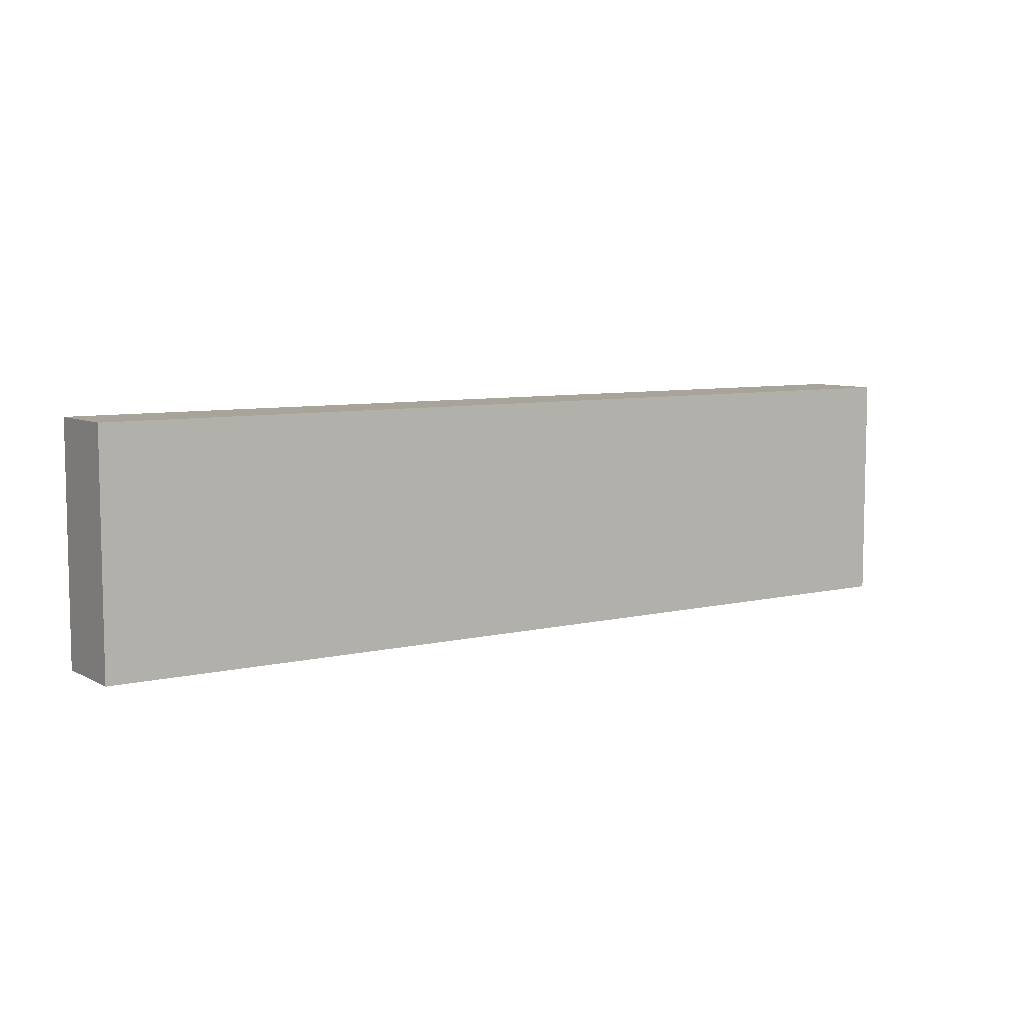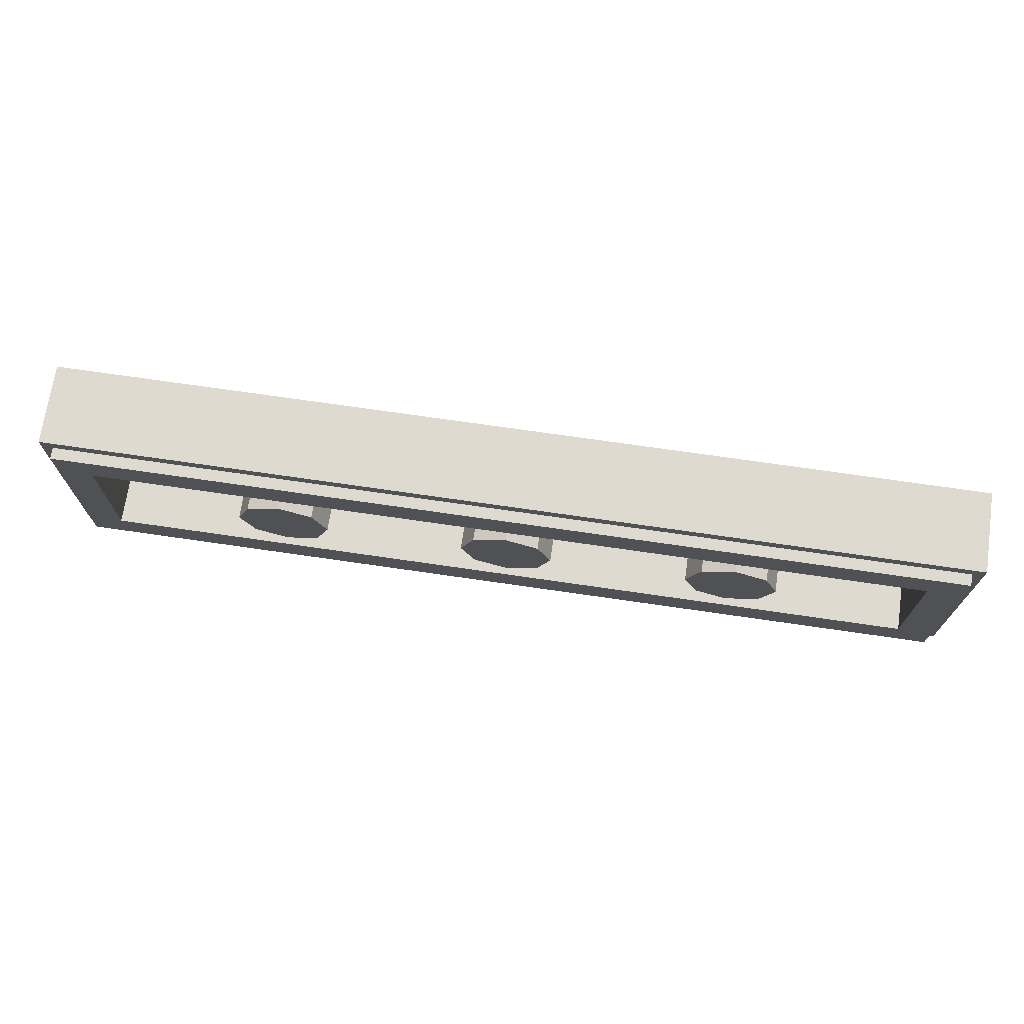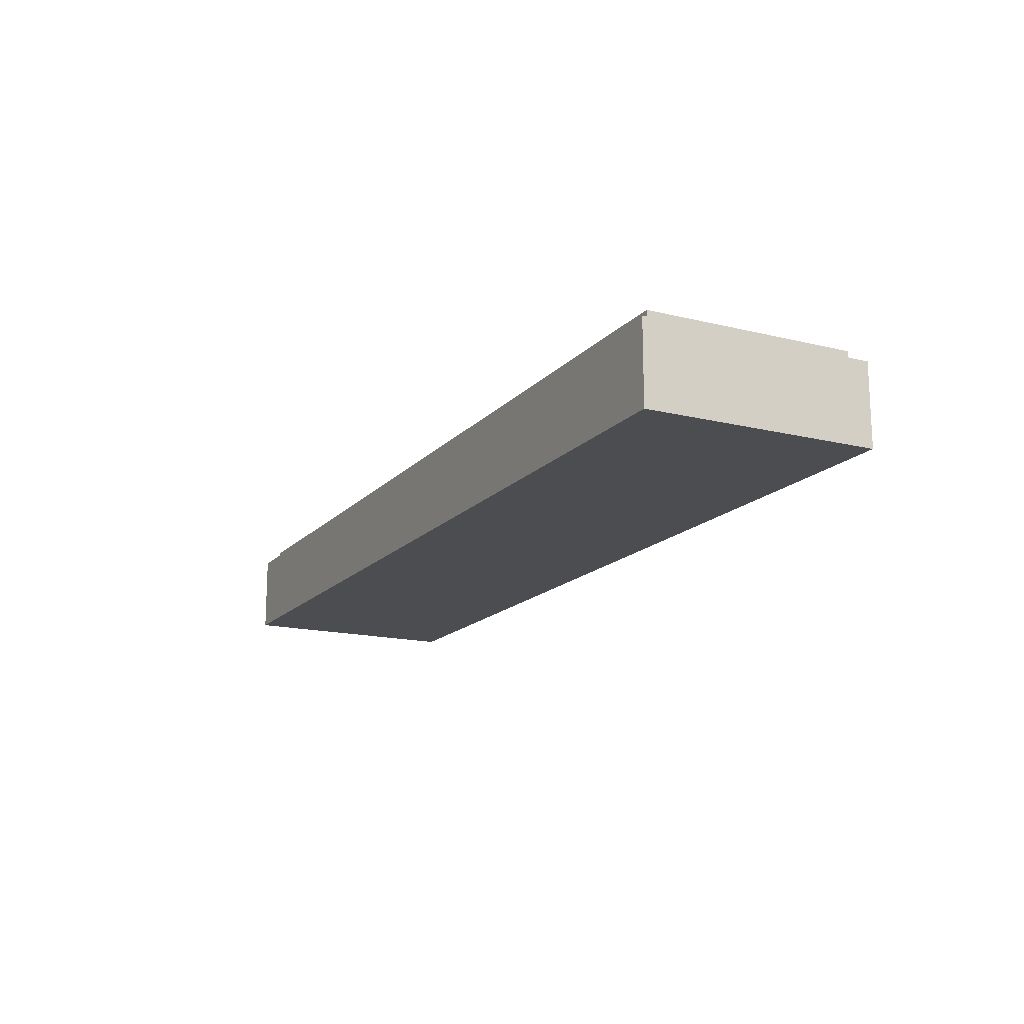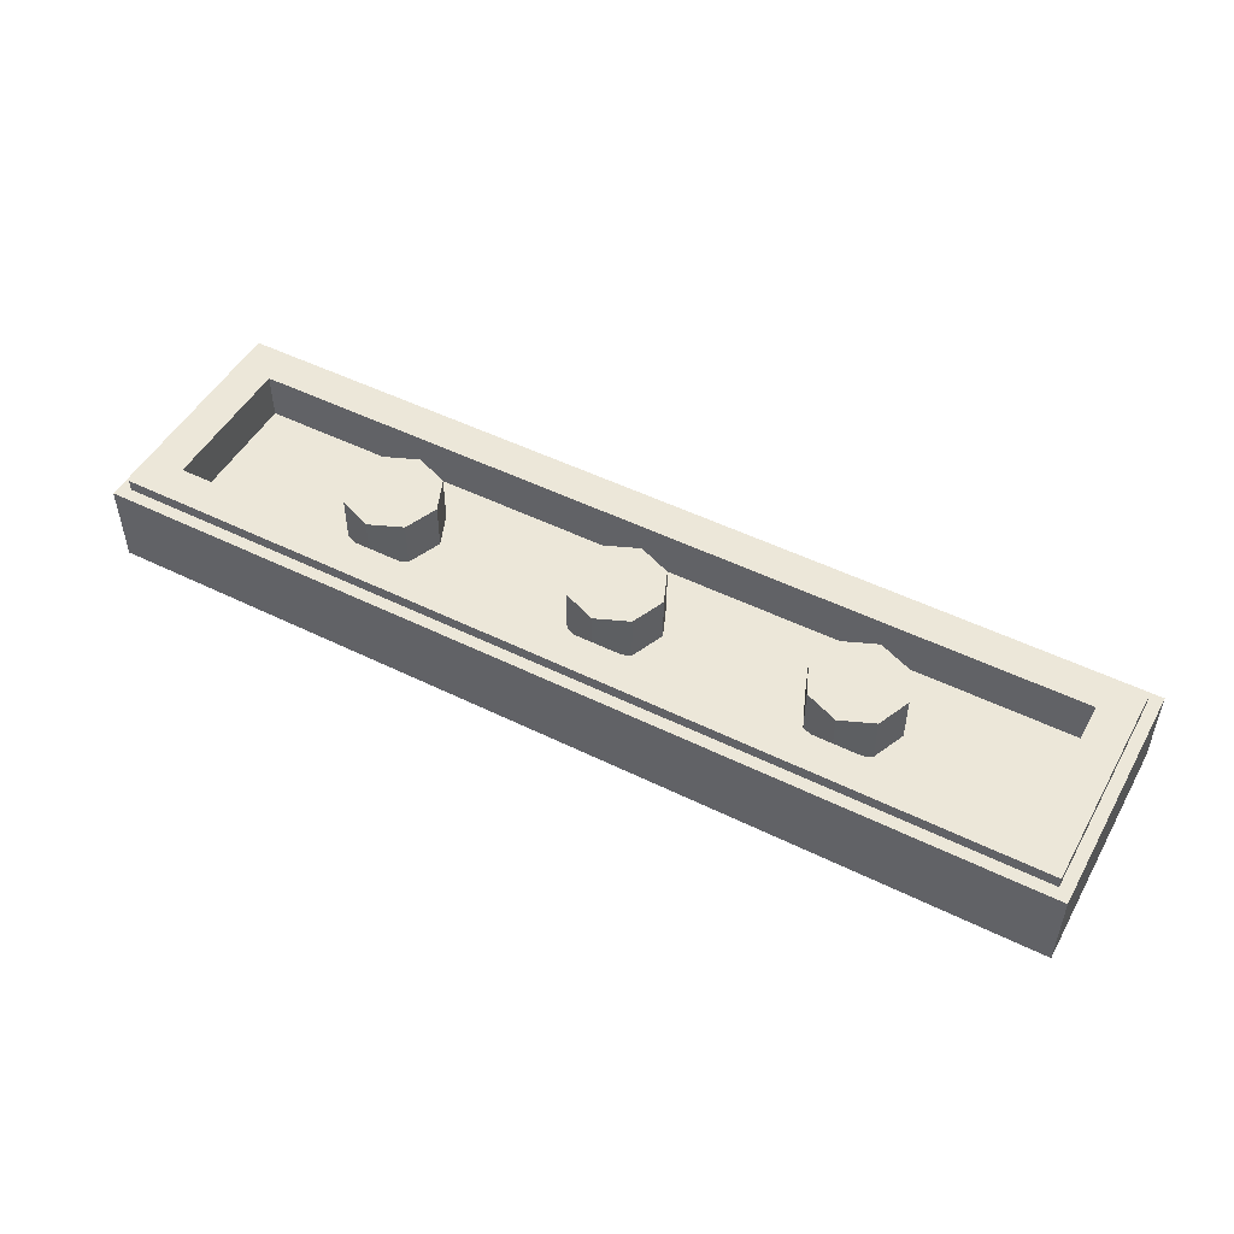
<metadata>
{"format":"obj","ext":"obj","renderer":"f3d","projection":"perspective","resolution":1024,"background":"white","views":[{"elev":7.3,"azim":-34.4,"up":"+Z"},{"elev":70.9,"azim":-171.7,"up":"+Z"},{"elev":-16.0,"azim":-117.0,"up":"+Y"},{"elev":49.8,"azim":-151.5,"up":"+Y"}]}
</metadata>
<code>
v -2 0.35 0.5
v -2 0 0.5
v 2 0 0.5
v 2 0.35 0.5
v -2 0.35 -0.5
v -2 0 -0.5
v -2 0 0.5
v -2 0.35 0.5
v 2 0.35 -0.5
v 2 0 -0.5
v -2 0 -0.5
v -2 0.35 -0.5
v 2 0.35 0.5
v 2 0 0.5
v 2 0 -0.5
v 2 0.35 -0.5
v -1.95 0.4 0.45
v -1.95 0.35 0.45
v 1.95 0.35 0.45
v 1.95 0.4 0.45
v -1.95 0.4 -0.45
v -1.95 0.35 -0.45
v -1.95 0.35 0.45
v -1.95 0.4 0.45
v 1.95 0.4 -0.45
v 1.95 0.35 -0.45
v -1.95 0.35 -0.45
v -1.95 0.4 -0.45
v 1.95 0.4 0.45
v 1.95 0.35 0.45
v 1.95 0.35 -0.45
v 1.95 0.4 -0.45
v -1.8 0.2 0.3
v 1.8 0.2 0.3
v 1.8 0.2 -0.3
v -1.8 0.2 -0.3
v -1.8 0.2 0.3
v -1.8 0.4 0.3
v 1.8 0.4 0.3
v 1.8 0.2 0.3
v -1.8 0.2 -0.3
v -1.8 0.4 -0.3
v -1.8 0.4 0.3
v -1.8 0.2 0.3
v 1.8 0.2 -0.3
v 1.8 0.4 -0.3
v -1.8 0.4 -0.3
v -1.8 0.2 -0.3
v 1.8 0.2 0.3
v 1.8 0.4 0.3
v 1.8 0.4 -0.3
v 1.8 0.2 -0.3
v -1.95 0.4 0.45
v -1.8 0.4 0.3
v -1.8 0.4 -0.3
v -1.95 0.4 -0.45
v 1.95 0.4 -0.45
v 1.8 0.4 -0.3
v 1.8 0.4 0.3
v 1.95 0.4 0.45
v 1.95 0.4 0.45
v 1.8 0.4 0.3
v -1.8 0.4 0.3
v -1.95 0.4 0.45
v -1.95 0.4 -0.45
v -1.8 0.4 -0.3
v 1.8 0.4 -0.3
v 1.95 0.4 -0.45
v -2 0.35 0.5
v -1.95 0.35 0.45
v -1.95 0.35 -0.45
v -2 0.35 -0.5
v 2 0.35 -0.5
v 1.95 0.35 -0.45
v 1.95 0.35 0.45
v 2 0.35 0.5
v 2 0.35 0.5
v 1.95 0.35 0.45
v -1.95 0.35 0.45
v -2 0.35 0.5
v -2 0.35 -0.5
v -1.95 0.35 -0.45
v 1.95 0.35 -0.45
v 2 0.35 -0.5
v 0 0.4 0
v 0.2 0.4 0
v 0.1414 0.4 0.1414
v 0 0.4 0
v 0.1414 0.4 0.1414
v 0 0.4 0.2
v 0 0.4 0
v 0 0.4 0.2
v -0.1414 0.4 0.1414
v 0 0.4 0
v -0.1414 0.4 0.1414
v -0.2 0.4 0
v 0 0.4 0
v -0.2 0.4 0
v -0.1414 0.4 -0.1414
v 0 0.4 0
v -0.1414 0.4 -0.1414
v 0 0.4 -0.2
v 0 0.4 0
v 0 0.4 -0.2
v 0.1414 0.4 -0.1414
v 0 0.4 0
v 0.1414 0.4 -0.1414
v 0.2 0.4 0
v 0.1414 0.4 0.1414
v 0.2 0.4 0
v 0.2 0.2 0
v 0.1414 0.2 0.1414
v 0 0.4 0.2
v 0.1414 0.4 0.1414
v 0.1414 0.2 0.1414
v 0 0.2 0.2
v -0.1414 0.4 0.1414
v 0 0.4 0.2
v 0 0.2 0.2
v -0.1414 0.2 0.1414
v -0.2 0.4 0
v -0.1414 0.4 0.1414
v -0.1414 0.2 0.1414
v -0.2 0.2 0
v -0.1414 0.4 -0.1414
v -0.2 0.4 0
v -0.2 0.2 0
v -0.1414 0.2 -0.1414
v 0 0.4 -0.2
v -0.1414 0.4 -0.1414
v -0.1414 0.2 -0.1414
v 0 0.2 -0.2
v 0.1414 0.4 -0.1414
v 0 0.4 -0.2
v 0 0.2 -0.2
v 0.1414 0.2 -0.1414
v 0.2 0.4 0
v 0.1414 0.4 -0.1414
v 0.1414 0.2 -0.1414
v 0.2 0.2 0
v -1 0.4 0
v -0.8 0.4 0
v -0.8586 0.4 0.1414
v -1 0.4 0
v -0.8586 0.4 0.1414
v -1 0.4 0.2
v -1 0.4 0
v -1 0.4 0.2
v -1.141 0.4 0.1414
v -1 0.4 0
v -1.141 0.4 0.1414
v -1.2 0.4 0
v -1 0.4 0
v -1.2 0.4 0
v -1.141 0.4 -0.1414
v -1 0.4 0
v -1.141 0.4 -0.1414
v -1 0.4 -0.2
v -1 0.4 0
v -1 0.4 -0.2
v -0.8586 0.4 -0.1414
v -1 0.4 0
v -0.8586 0.4 -0.1414
v -0.8 0.4 0
v -0.8586 0.4 0.1414
v -0.8 0.4 0
v -0.8 0.2 0
v -0.8586 0.2 0.1414
v -1 0.4 0.2
v -0.8586 0.4 0.1414
v -0.8586 0.2 0.1414
v -1 0.2 0.2
v -1.141 0.4 0.1414
v -1 0.4 0.2
v -1 0.2 0.2
v -1.141 0.2 0.1414
v -1.2 0.4 0
v -1.141 0.4 0.1414
v -1.141 0.2 0.1414
v -1.2 0.2 0
v -1.141 0.4 -0.1414
v -1.2 0.4 0
v -1.2 0.2 0
v -1.141 0.2 -0.1414
v -1 0.4 -0.2
v -1.141 0.4 -0.1414
v -1.141 0.2 -0.1414
v -1 0.2 -0.2
v -0.8586 0.4 -0.1414
v -1 0.4 -0.2
v -1 0.2 -0.2
v -0.8586 0.2 -0.1414
v -0.8 0.4 0
v -0.8586 0.4 -0.1414
v -0.8586 0.2 -0.1414
v -0.8 0.2 0
v 1 0.4 0
v 1.2 0.4 0
v 1.141 0.4 0.1414
v 1 0.4 0
v 1.141 0.4 0.1414
v 1 0.4 0.2
v 1 0.4 0
v 1 0.4 0.2
v 0.8586 0.4 0.1414
v 1 0.4 0
v 0.8586 0.4 0.1414
v 0.8 0.4 0
v 1 0.4 0
v 0.8 0.4 0
v 0.8586 0.4 -0.1414
v 1 0.4 0
v 0.8586 0.4 -0.1414
v 1 0.4 -0.2
v 1 0.4 0
v 1 0.4 -0.2
v 1.141 0.4 -0.1414
v 1 0.4 0
v 1.141 0.4 -0.1414
v 1.2 0.4 0
v 1.141 0.4 0.1414
v 1.2 0.4 0
v 1.2 0.2 0
v 1.141 0.2 0.1414
v 1 0.4 0.2
v 1.141 0.4 0.1414
v 1.141 0.2 0.1414
v 1 0.2 0.2
v 0.8586 0.4 0.1414
v 1 0.4 0.2
v 1 0.2 0.2
v 0.8586 0.2 0.1414
v 0.8 0.4 0
v 0.8586 0.4 0.1414
v 0.8586 0.2 0.1414
v 0.8 0.2 0
v 0.8586 0.4 -0.1414
v 0.8 0.4 0
v 0.8 0.2 0
v 0.8586 0.2 -0.1414
v 1 0.4 -0.2
v 0.8586 0.4 -0.1414
v 0.8586 0.2 -0.1414
v 1 0.2 -0.2
v 1.141 0.4 -0.1414
v 1 0.4 -0.2
v 1 0.2 -0.2
v 1.141 0.2 -0.1414
v 1.2 0.4 0
v 1.141 0.4 -0.1414
v 1.141 0.2 -0.1414
v 1.2 0.2 0
v 0.1 0 -0.4625
v 0.1 0 0.4625
v -0.1 0 0.4625
v -0.1 0 -0.4625
v -1.625 0 0.0625
v -1.587 0 0.1375
v -1.887 0 0.4625
v -1.962 0 0.4625
v -1.625 0 0.0625
v -1.962 0 0.4625
v -1.962 0 0.425
v -0.55 0 -0.1625
v -0.55 0 -0.0875
v -1.587 0 0.1375
v -1.625 0 0.0625
v -0.55 0 -0.0875
v -0.55 0 -0.1625
v -0.475 0 -0.1625
v -0.475 0 -0.0875
v -0.175 0 0
v -0.475 0 -0.0875
v -0.475 0 -0.1625
v -0.175 0 -0.075
v -0.1 0 0.4625
v -0.175 0 0.4625
v -0.175 0 0
v -0.1 0 0.4625
v -0.175 0 0
v -0.175 0 -0.075
v -0.1 0 -0.4625
v -0.175 0 -0.075
v -0.175 0 -0.4625
v -0.1 0 -0.4625
v -0.475 0 -0.1625
v -0.55 0 -0.1625
v -0.55 0 -0.3375
v -0.475 0 -0.1625
v -0.55 0 -0.3375
v -0.55 0 -0.4125
v -0.475 0 -0.4625
v -0.475 0 -0.4625
v -0.55 0 -0.4125
v -0.55 0 -0.4625
v -1.7 0 -0.1875
v -1.688 0 -0.1
v -1.962 0 0.1875
v -1.962 0 0.075
v -1.575 0 -0.2
v -1.688 0 -0.1
v -1.7 0 -0.1875
v -1.262 0 -0.4625
v -1.575 0 -0.2
v -1.7 0 -0.1875
v -1.375 0 -0.4625
v -1.688 0 -0.1
v -1.575 0 -0.2
v -0.55 0 -0.4125
v -0.55 0 -0.3375
v 1.887 0 0.4625
v 1.587 0 0.1375
v 1.625 0 0.0625
v 1.962 0 0.4625
v 1.962 0 0.4625
v 1.625 0 0.0625
v 1.962 0 0.425
v 1.587 0 0.1375
v 0.55 0 -0.0875
v 0.55 0 -0.1625
v 1.625 0 0.0625
v 0.475 0 -0.1625
v 0.55 0 -0.1625
v 0.55 0 -0.0875
v 0.475 0 -0.0875
v 0.475 0 -0.1625
v 0.475 0 -0.0875
v 0.175 0 0
v 0.175 0 -0.075
v 0.175 0 0.4625
v 0.1 0 0.4625
v 0.175 0 0
v 0.175 0 -0.075
v 0.175 0 0
v 0.1 0 0.4625
v 0.1 0 -0.4625
v 0.175 0 -0.4625
v 0.175 0 -0.075
v 0.1 0 -0.4625
v 0.55 0 -0.1625
v 0.475 0 -0.1625
v 0.55 0 -0.3375
v 0.55 0 -0.4125
v 0.55 0 -0.3375
v 0.475 0 -0.1625
v 0.475 0 -0.4625
v 0.55 0 -0.4125
v 0.475 0 -0.4625
v 0.55 0 -0.4625
v 1.962 0 0.1875
v 1.688 0 -0.1
v 1.7 0 -0.1875
v 1.962 0 0.075
v 1.688 0 -0.1
v 1.575 0 -0.2
v 1.7 0 -0.1875
v 1.7 0 -0.1875
v 1.575 0 -0.2
v 1.262 0 -0.4625
v 1.375 0 -0.4625
v 0.55 0 -0.4125
v 1.575 0 -0.2
v 1.688 0 -0.1
v 0.55 0 -0.3375
v -1.962 0 0.4625
v -2 0 0.5
v -1.962 0 0.425
v -1.962 0 0.425
v -2 0 0.5
v -1.962 0 0.1875
v -1.962 0 0.075
v -1.962 0 0.1875
v -2 0 0.5
v -2 0 -0.5
v -2 0 0.5
v -1.962 0 0.4625
v -1.887 0 0.4625
v -2 0 0.5
v -1.887 0 0.4625
v -0.175 0 0.4625
v -2 0 0.5
v -0.175 0 0.4625
v -0.1 0 0.4625
v -2 0 0.5
v -0.1 0 0.4625
v 0.1 0 0.4625
v 2 0 0.5
v 0.1 0 0.4625
v 0.175 0 0.4625
v 2 0 0.5
v 2 0 0.5
v 0.175 0 0.4625
v 1.887 0 0.4625
v 2 0 0.5
v 1.887 0 0.4625
v 1.962 0 0.4625
v 2 0 0.5
v 1.962 0 0.4625
v 1.962 0 0.425
v 2 0 0.5
v 1.962 0 0.425
v 1.962 0 0.1875
v 2 0 0.5
v 1.962 0 0.1875
v 1.962 0 0.075
v 2 0 -0.5
v 2 0 -0.5
v 1.962 0 0.075
v 1.7 0 -0.1875
v 1.7 0 -0.1875
v 1.375 0 -0.4625
v 2 0 -0.5
v 2 0 -0.5
v 1.375 0 -0.4625
v 1.262 0 -0.4625
v 2 0 -0.5
v 1.262 0 -0.4625
v 0.55 0 -0.4625
v 2 0 -0.5
v 0.55 0 -0.4625
v 0.475 0 -0.4625
v 2 0 -0.5
v 0.475 0 -0.4625
v 0.175 0 -0.4625
v 2 0 -0.5
v 0.175 0 -0.4625
v 0.1 0 -0.4625
v 2 0 -0.5
v 0.1 0 -0.4625
v -0.1 0 -0.4625
v -2 0 -0.5
v -2 0 -0.5
v -0.1 0 -0.4625
v -0.175 0 -0.4625
v -2 0 -0.5
v -0.175 0 -0.4625
v -0.475 0 -0.4625
v -2 0 -0.5
v -0.475 0 -0.4625
v -0.55 0 -0.4625
v -2 0 -0.5
v -0.55 0 -0.4625
v -1.262 0 -0.4625
v -2 0 -0.5
v -1.262 0 -0.4625
v -1.375 0 -0.4625
v -2 0 -0.5
v -1.375 0 -0.4625
v -1.7 0 -0.1875
v -1.7 0 -0.1875
v -1.962 0 0.075
v -2 0 -0.5
v -0.175 0 0.4625
v -1.887 0 0.4625
v -1.587 0 0.1375
v -0.55 0 -0.0875
v -0.175 0 0.4625
v -0.55 0 -0.0875
v -0.475 0 -0.0875
v -0.175 0 0
v 0.175 0 0.4625
v 0.175 0 0
v 0.475 0 -0.0875
v 0.55 0 -0.0875
v 0.175 0 0.4625
v 0.55 0 -0.0875
v 1.587 0 0.1375
v 1.887 0 0.4625
v -1.962 0 0.425
v -1.962 0 0.1875
v -1.688 0 -0.1
v -1.625 0 0.0625
v -0.55 0 -0.1625
v -1.625 0 0.0625
v -1.688 0 -0.1
v -0.55 0 -0.3375
v 1.625 0 0.0625
v 0.55 0 -0.1625
v 0.55 0 -0.3375
v 1.688 0 -0.1
v 1.625 0 0.0625
v 1.688 0 -0.1
v 1.962 0 0.1875
v 1.962 0 0.425
v -1.262 0 -0.4625
v -0.55 0 -0.4625
v -0.55 0 -0.4125
v -1.575 0 -0.2
v 0.55 0 -0.4625
v 1.262 0 -0.4625
v 1.575 0 -0.2
v 0.55 0 -0.4125
v -0.175 0 -0.4625
v -0.175 0 -0.075
v -0.475 0 -0.1625
v -0.475 0 -0.4625
v 0.475 0 -0.4625
v 0.475 0 -0.1625
v 0.175 0 -0.075
v 0.175 0 -0.4625
g mesh950432
f 1 2 3
f 3 4 1
f 5 6 7
f 7 8 5
f 9 10 11
f 11 12 9
f 13 14 15
f 15 16 13
g mesh950434
f 17 18 19
f 19 20 17
f 21 22 23
f 23 24 21
f 25 26 27
f 27 28 25
f 29 30 31
f 31 32 29
g mesh950436
f 33 34 35
f 35 36 33
f 37 38 39
f 39 40 37
f 41 42 43
f 43 44 41
f 45 46 47
f 47 48 45
f 49 50 51
f 51 52 49
f 53 54 55
f 55 56 53
f 57 58 59
f 59 60 57
f 61 62 63
f 63 64 61
f 65 66 67
f 67 68 65
f 69 70 71
f 71 72 69
f 73 74 75
f 75 76 73
f 77 78 79
f 79 80 77
f 81 82 83
f 83 84 81
g mesh950441
f 85 87 86
f 88 90 89
f 91 93 92
f 94 96 95
f 97 99 98
f 100 102 101
f 103 105 104
f 106 108 107
g mesh950443
f 109 111 110
f 111 109 112
f 113 115 114
f 115 113 116
f 117 119 118
f 119 117 120
f 121 123 122
f 123 121 124
f 125 127 126
f 127 125 128
f 129 131 130
f 131 129 132
f 133 135 134
f 135 133 136
f 137 139 138
f 139 137 140
g mesh950449
f 141 143 142
f 144 146 145
f 147 149 148
f 150 152 151
f 153 155 154
f 156 158 157
f 159 161 160
f 162 164 163
g mesh950451
f 165 167 166
f 167 165 168
f 169 171 170
f 171 169 172
f 173 175 174
f 175 173 176
f 177 179 178
f 179 177 180
f 181 183 182
f 183 181 184
f 185 187 186
f 187 185 188
f 189 191 190
f 191 189 192
f 193 195 194
f 195 193 196
g mesh950457
f 197 199 198
f 200 202 201
f 203 205 204
f 206 208 207
f 209 211 210
f 212 214 213
f 215 217 216
f 218 220 219
g mesh950459
f 221 223 222
f 223 221 224
f 225 227 226
f 227 225 228
f 229 231 230
f 231 229 232
f 233 235 234
f 235 233 236
f 237 239 238
f 239 237 240
f 241 243 242
f 243 241 244
f 245 247 246
f 247 245 248
f 249 251 250
f 251 249 252
g mesh950463
f 253 254 255
f 255 256 253
f 257 258 259
f 259 260 257
f 261 262 263
f 264 265 266
f 266 267 264
f 268 269 270
f 270 271 268
f 272 273 274
f 274 275 272
f 276 277 278
f 279 280 281
f 281 282 279
f 283 284 285
f 286 287 288
f 289 290 291
f 291 292 289
f 293 294 295
f 296 297 298
f 298 299 296
f 300 301 302
f 303 304 305
f 305 306 303
f 307 308 309
f 309 310 307
f 311 312 313
f 313 314 311
f 315 316 317
f 318 319 320
f 320 321 318
f 322 323 324
f 324 325 322
f 326 327 328
f 328 329 326
f 330 331 332
f 333 334 335
f 335 336 333
f 337 338 339
f 340 341 342
f 343 344 345
f 345 346 343
f 347 348 349
f 350 351 352
f 352 353 350
f 354 355 356
f 357 358 359
f 359 360 357
f 361 362 363
f 363 364 361
f 365 366 367
f 368 369 370
f 371 372 373
f 373 374 371
f 375 376 377
f 378 379 380
f 381 382 383
f 384 385 386
f 386 387 384
f 388 389 390
f 391 392 393
f 394 395 396
f 397 398 399
f 400 401 402
f 403 404 405
f 405 406 403
f 407 408 409
f 410 411 412
f 413 414 415
f 416 417 418
f 419 420 421
f 422 423 424
f 425 426 427
f 428 429 430
f 430 431 428
f 432 433 434
f 435 436 437
f 438 439 440
f 441 442 443
f 444 445 446
f 447 448 449
f 450 451 452
f 453 454 455
f 455 456 453
f 457 458 459
f 459 460 457
f 461 462 463
f 463 464 461
f 465 466 467
f 467 468 465
f 469 470 471
f 471 472 469
f 473 474 475
f 475 476 473
f 477 478 479
f 479 480 477
f 481 482 483
f 483 484 481
f 485 486 487
f 487 488 485
f 489 490 491
f 491 492 489
f 493 494 495
f 495 496 493
f 497 498 499
f 499 500 497

</code>
